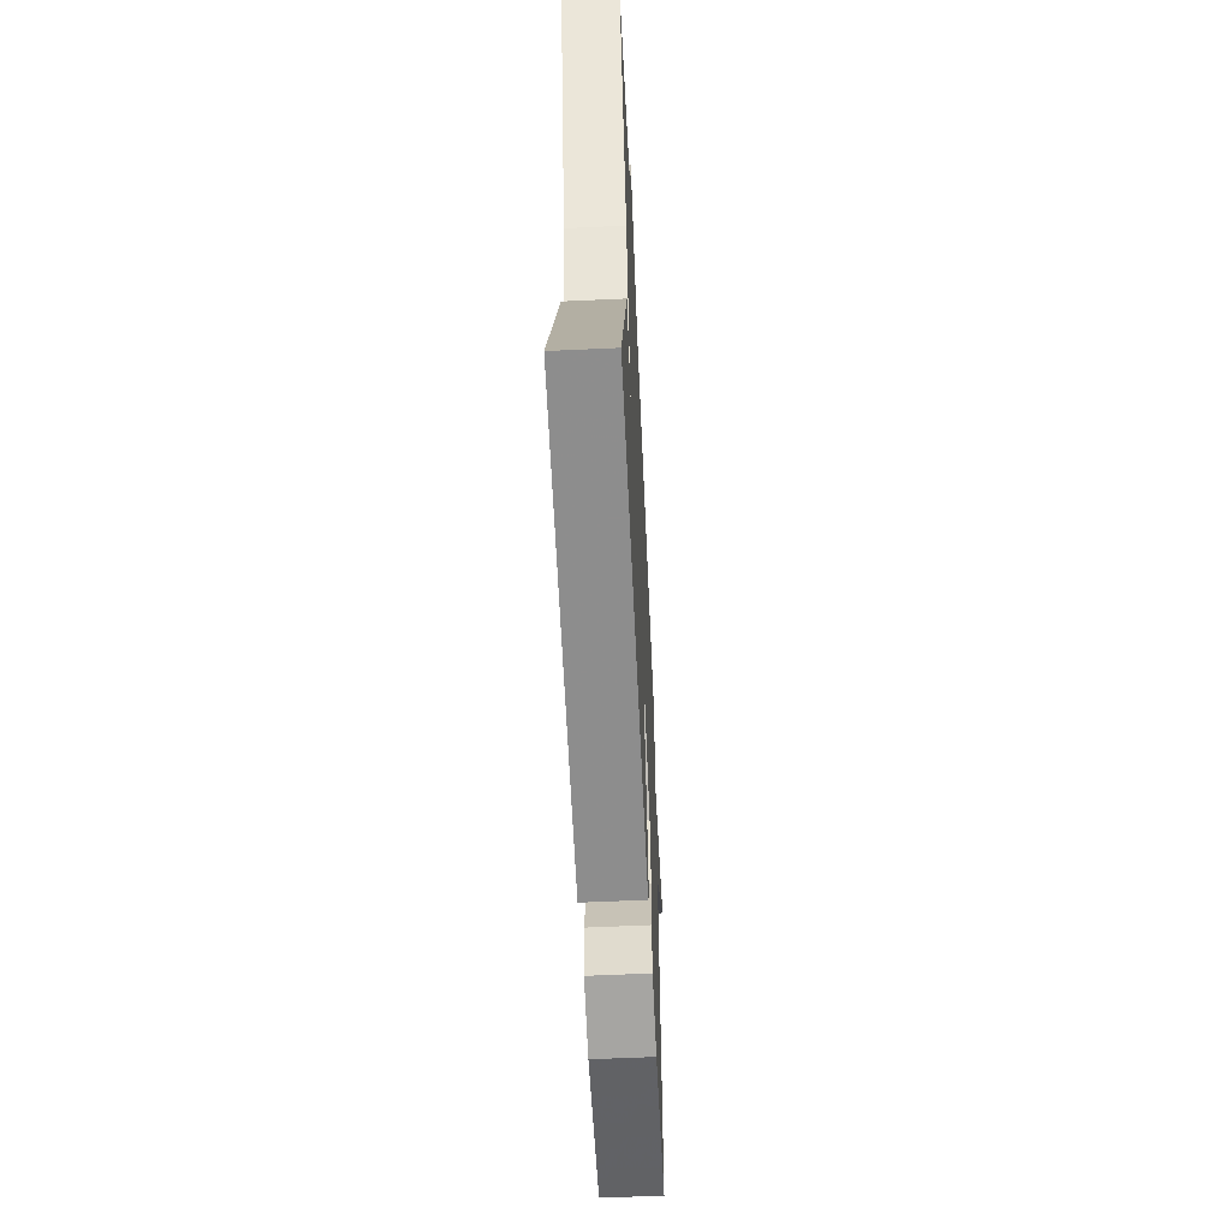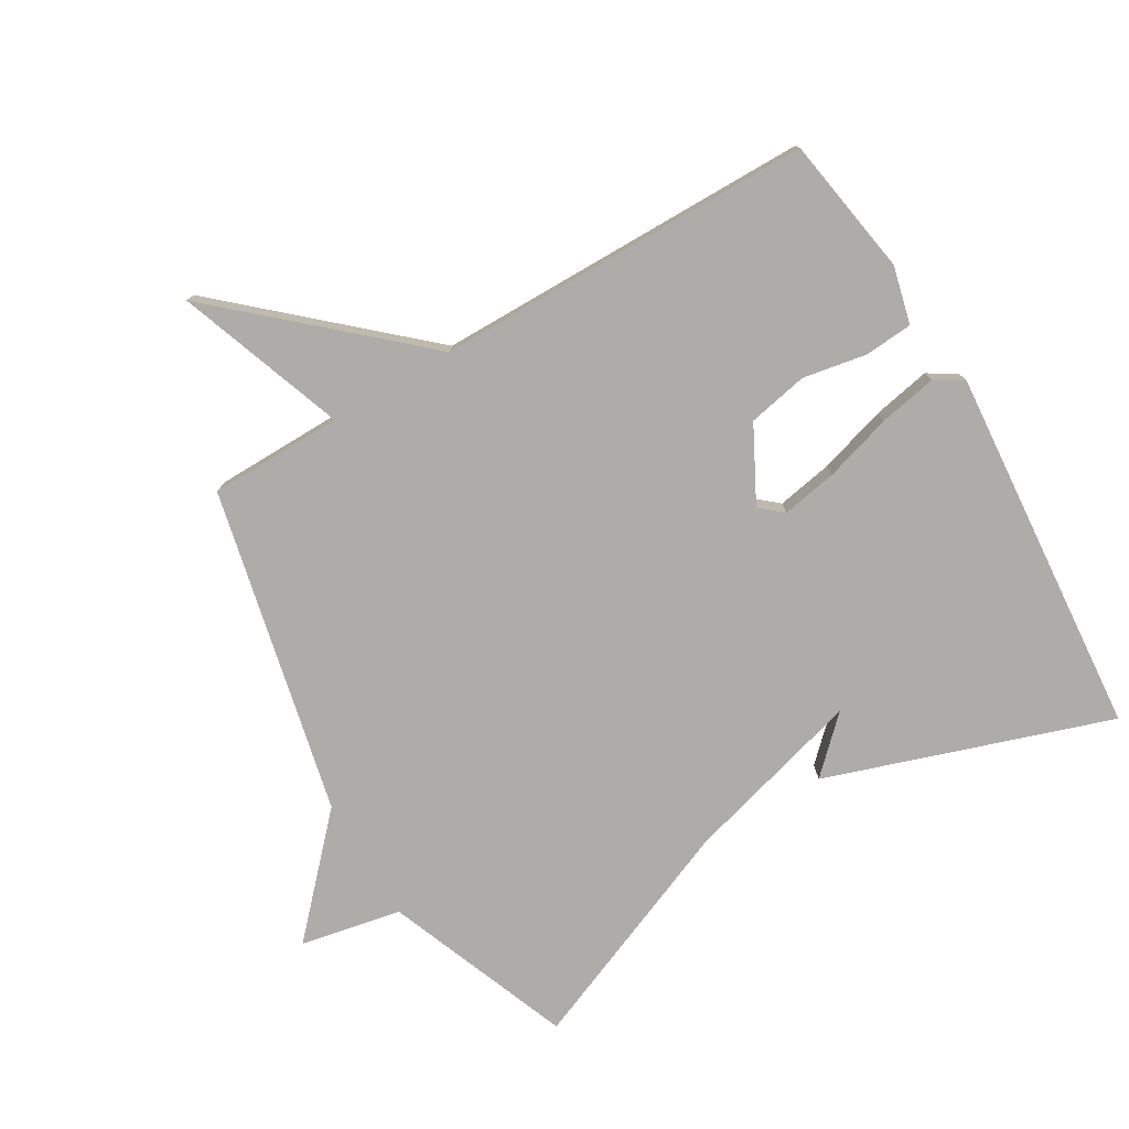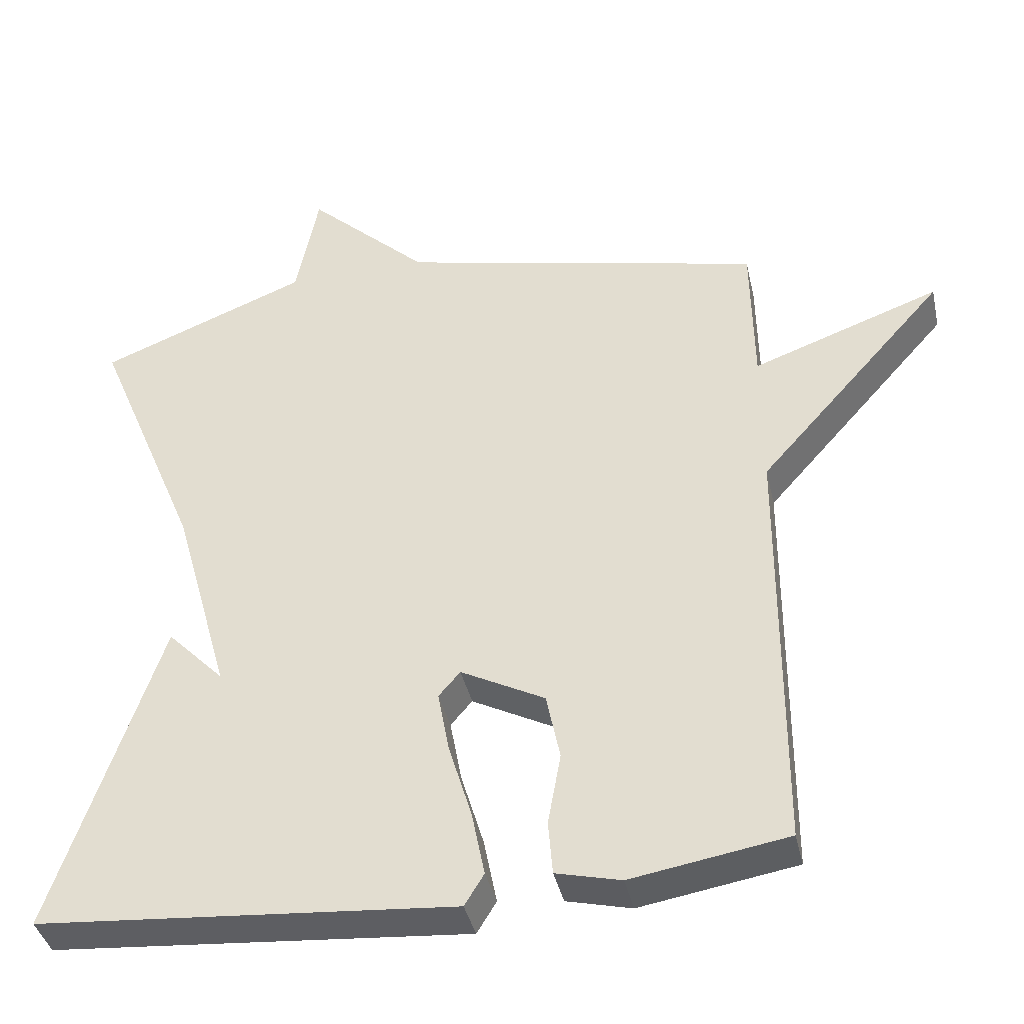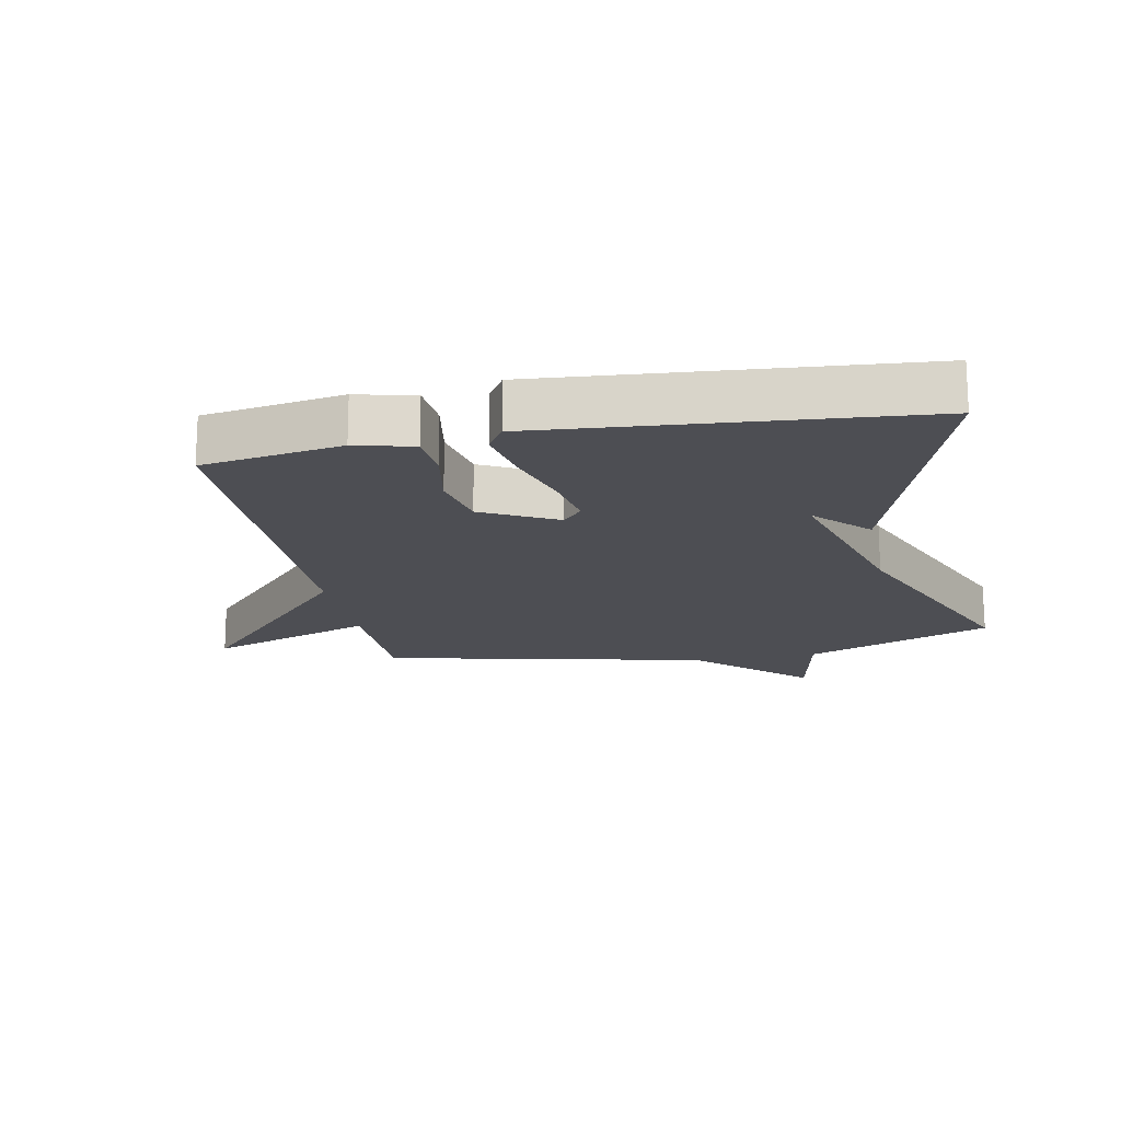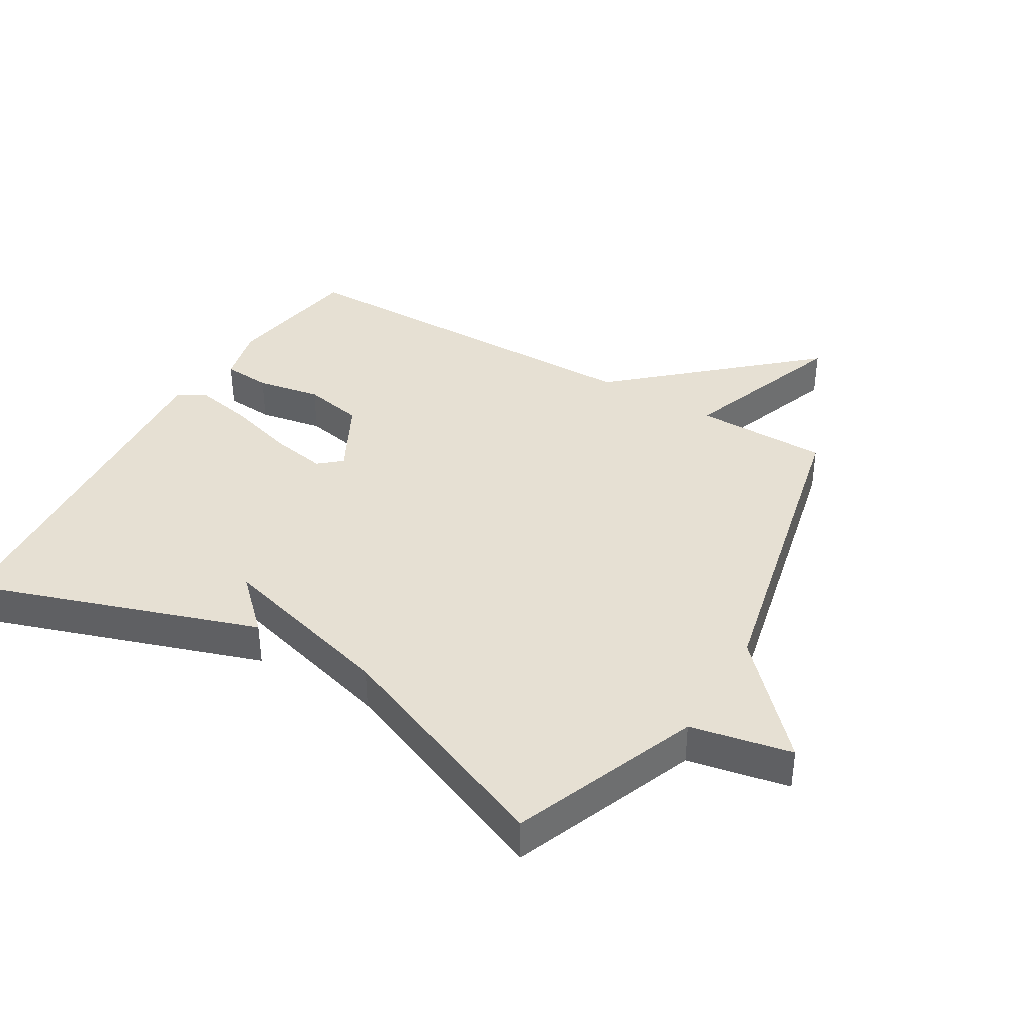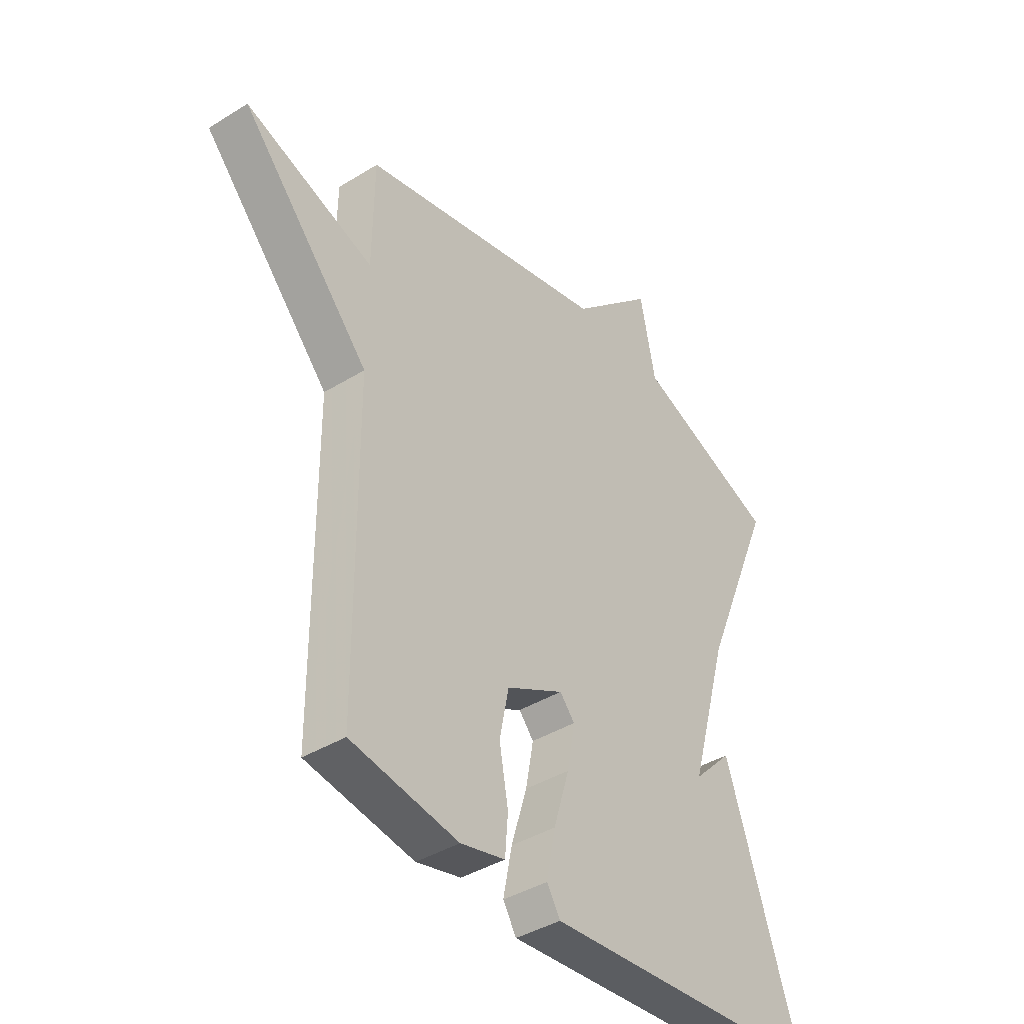
<metadata>
{"format":"obj","ext":"obj","renderer":"f3d","projection":"perspective","resolution":1024,"background":"white","views":[{"elev":-60.0,"azim":-87.3,"up":"+Z"},{"elev":-77.0,"azim":120.5,"up":"+Y"},{"elev":-39.5,"azim":12.5,"up":"+Z"},{"elev":-17.3,"azim":-168.9,"up":"+Y"},{"elev":38.5,"azim":-59.4,"up":"+Y"},{"elev":-40.3,"azim":127.2,"up":"+Z"}]}
</metadata>
<code>
v 0.5 0.07 -0.5
v 0.283 0.07 -0.536
v 0.193 0.07 -0.514
v 0.187 0.07 -0.439
v 0.205 0.07 -0.339
v 0.186 0.07 -0.245
v 0.069 0.07 -0.184
v 0.039 0.07 -0.219
v 0.055 0.07 -0.306
v 0.087 0.07 -0.412
v 0.105 0.07 -0.503
v 0.078 0.07 -0.547
v -0.5 0.07 -0.5
v -0.352 0.07 -0.057
v -0.273 0.07 -0.138
v -0.352 0.07 0.143
v -0.5 0.07 0.5
v -0.209 0.07 0.614
v -0.178 0.07 0.772
v -0.009 0.07 0.614
v 0.5 0.07 0.5
v 0.503 0.07 0.291
v 0.765 0.07 0.385
v 0.503 0.07 0.091
v 0.5 0 -0.5
v 0.283 0 -0.536
v 0.193 0 -0.514
v 0.187 0 -0.439
v 0.205 0 -0.339
v 0.186 0 -0.245
v 0.069 0 -0.184
v 0.039 0 -0.219
v 0.055 0 -0.306
v 0.087 0 -0.412
v 0.105 0 -0.503
v 0.078 0 -0.547
v -0.5 0 -0.5
v -0.352 0 -0.057
v -0.273 0 -0.138
v -0.352 0 0.143
v -0.5 0 0.5
v -0.209 0 0.614
v -0.178 0 0.772
v -0.009 0 0.614
v 0.5 0 0.5
v 0.503 0 0.291
v 0.765 0 0.385
v 0.503 0 0.091
f 22 23 24
f 24 1 2
f 22 24 2
f 21 22 2
f 20 21 2
f 18 19 20
f 16 17 18 20
f 15 16 20
f 12 13 14 15
f 11 12 15
f 10 11 15
f 9 10 15
f 8 9 15
f 7 8 15 20
f 6 7 20
f 2 3 4 5
f 2 5 6
f 2 6 20
f 48 47 46
f 26 25 48
f 26 48 46
f 26 46 45
f 26 45 44
f 44 43 42
f 44 42 41 40
f 44 40 39
f 39 38 37 36
f 39 36 35
f 39 35 34
f 39 34 33
f 39 33 32
f 44 39 32 31
f 44 31 30
f 29 28 27 26
f 30 29 26
f 44 30 26
f 1 25 26 2
f 2 26 27 3
f 3 27 28 4
f 4 28 29 5
f 5 29 30 6
f 6 30 31 7
f 7 31 32 8
f 8 32 33 9
f 9 33 34 10
f 10 34 35 11
f 11 35 36 12
f 12 36 37 13
f 13 37 38 14
f 14 38 39 15
f 15 39 40 16
f 16 40 41 17
f 17 41 42 18
f 18 42 43 19
f 19 43 44 20
f 20 44 45 21
f 21 45 46 22
f 22 46 47 23
f 23 47 48 24
f 24 48 25 1

</code>
